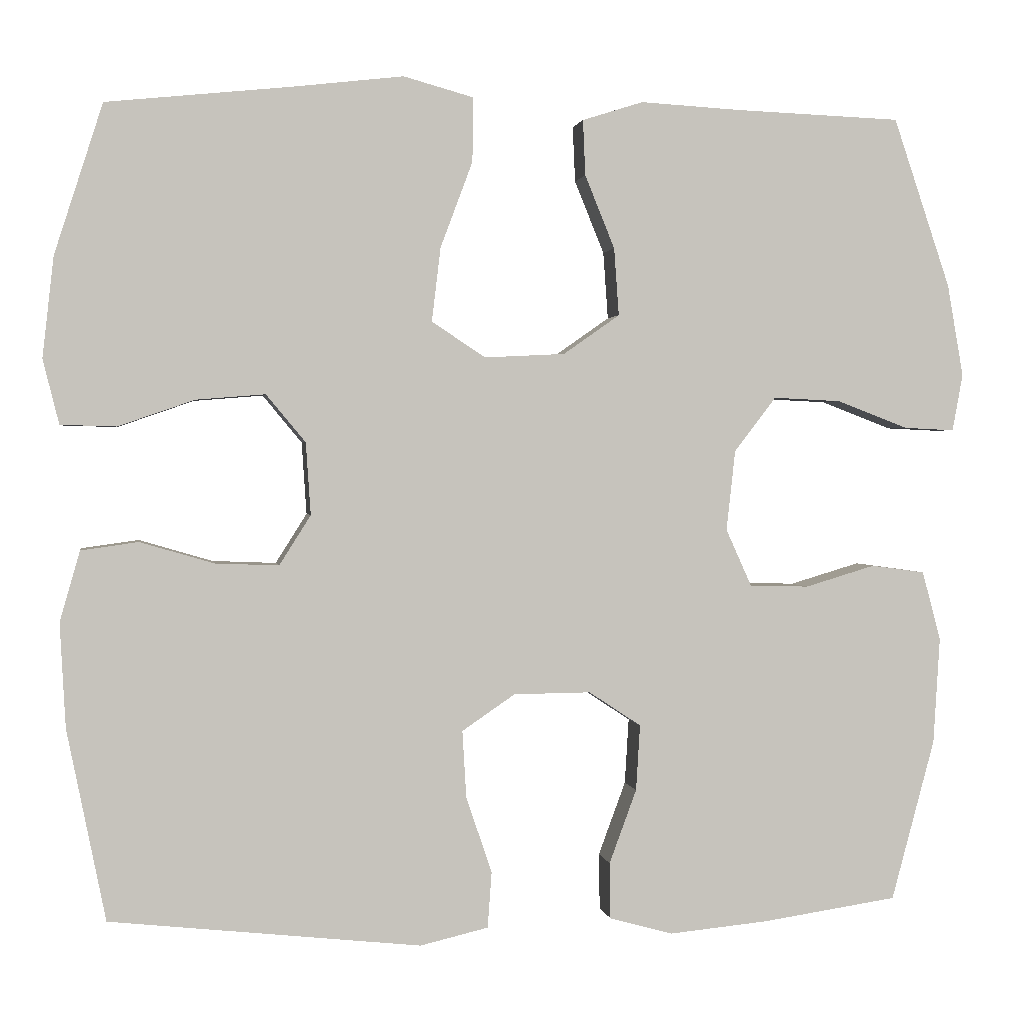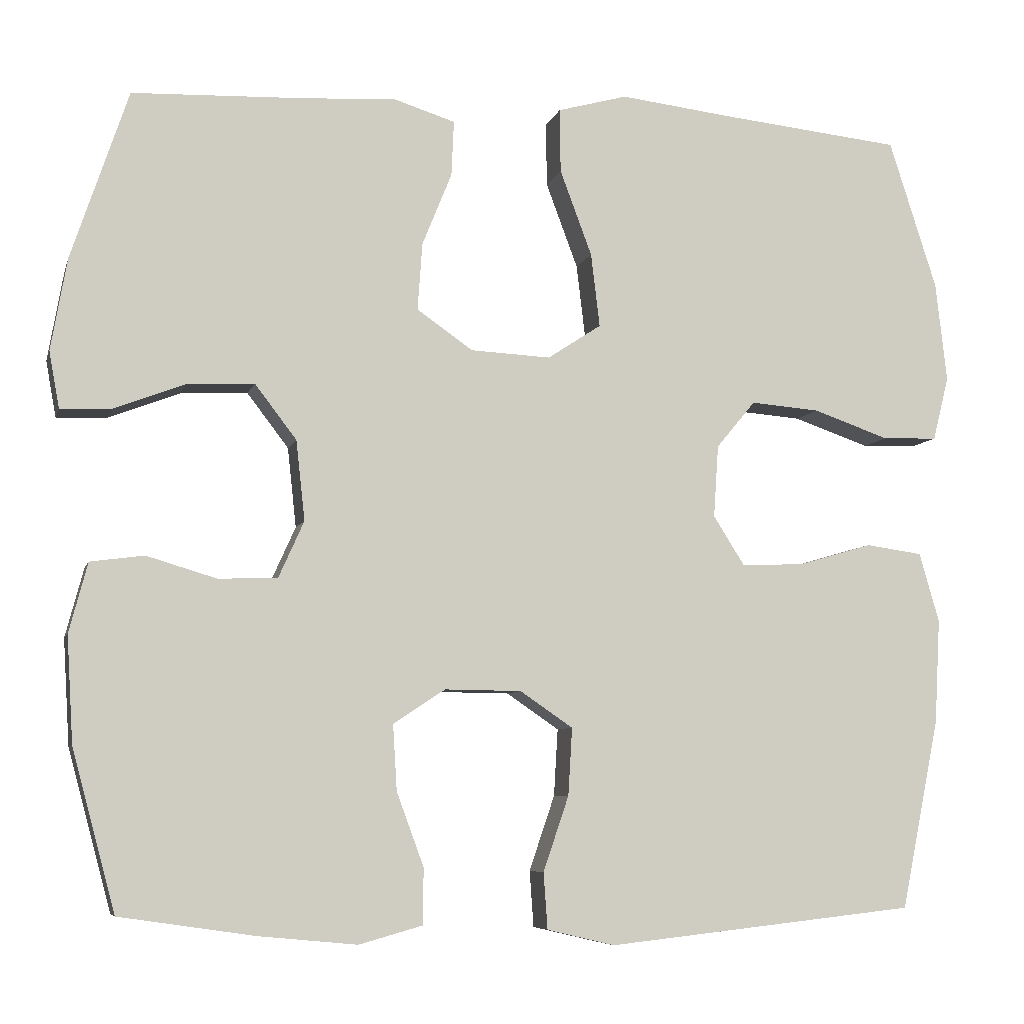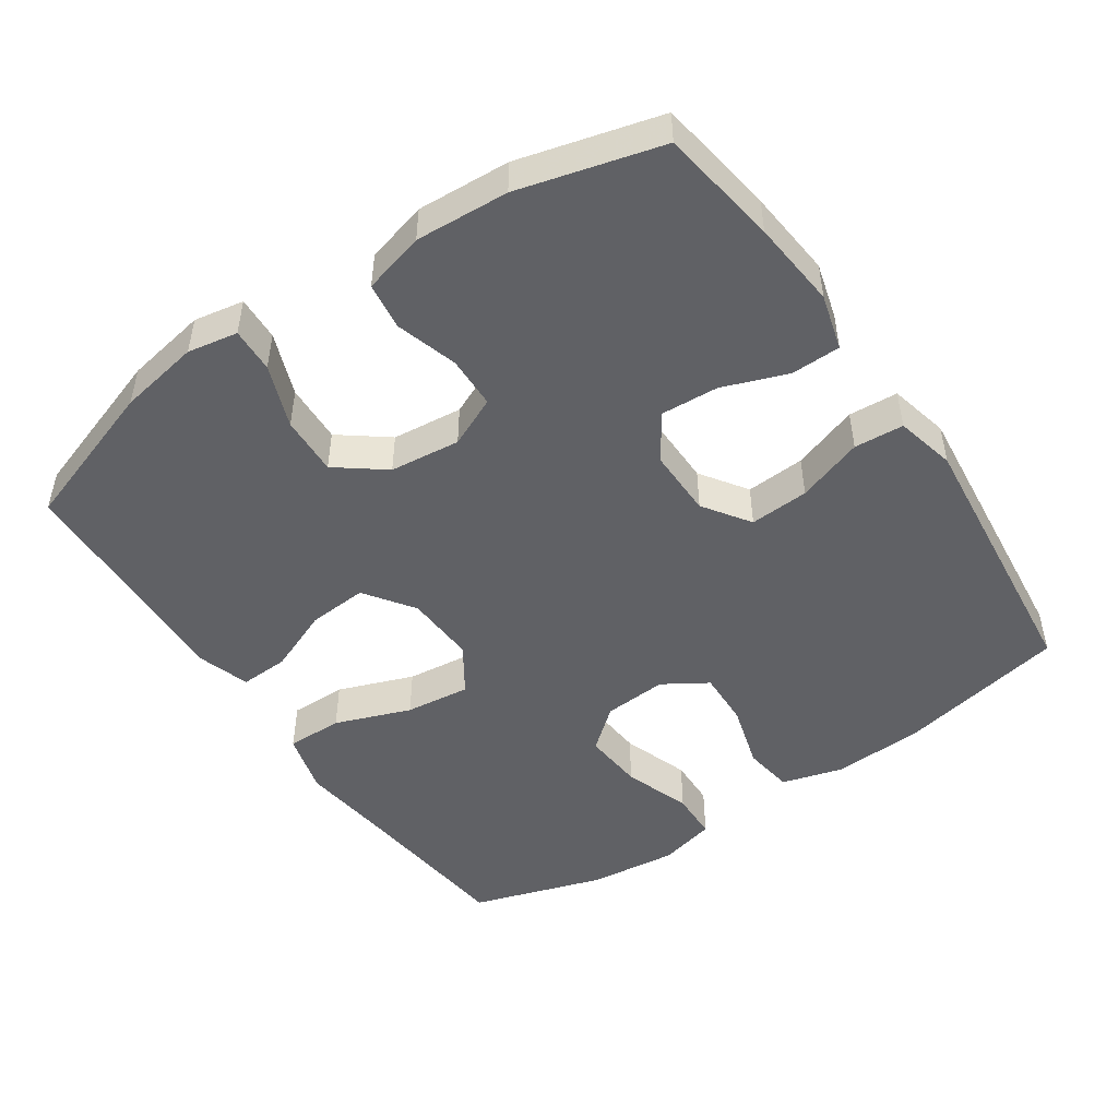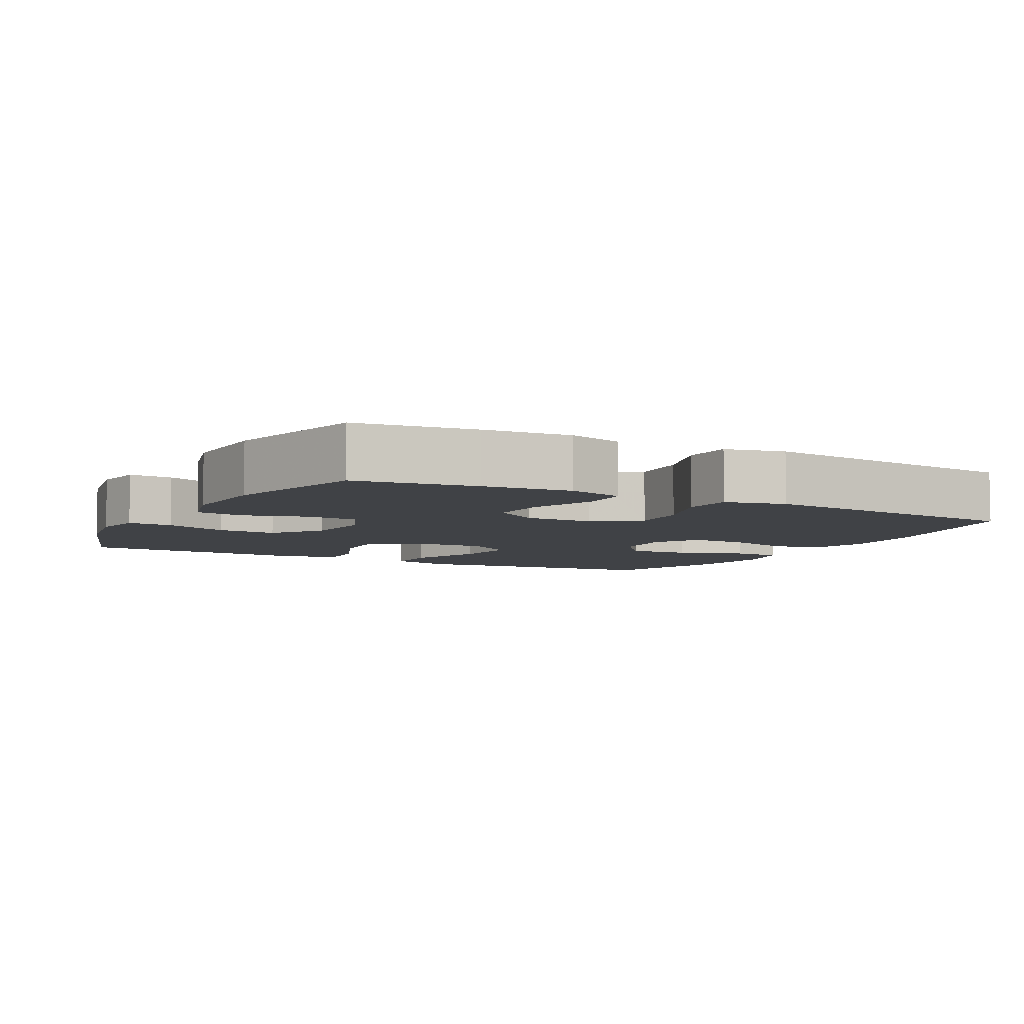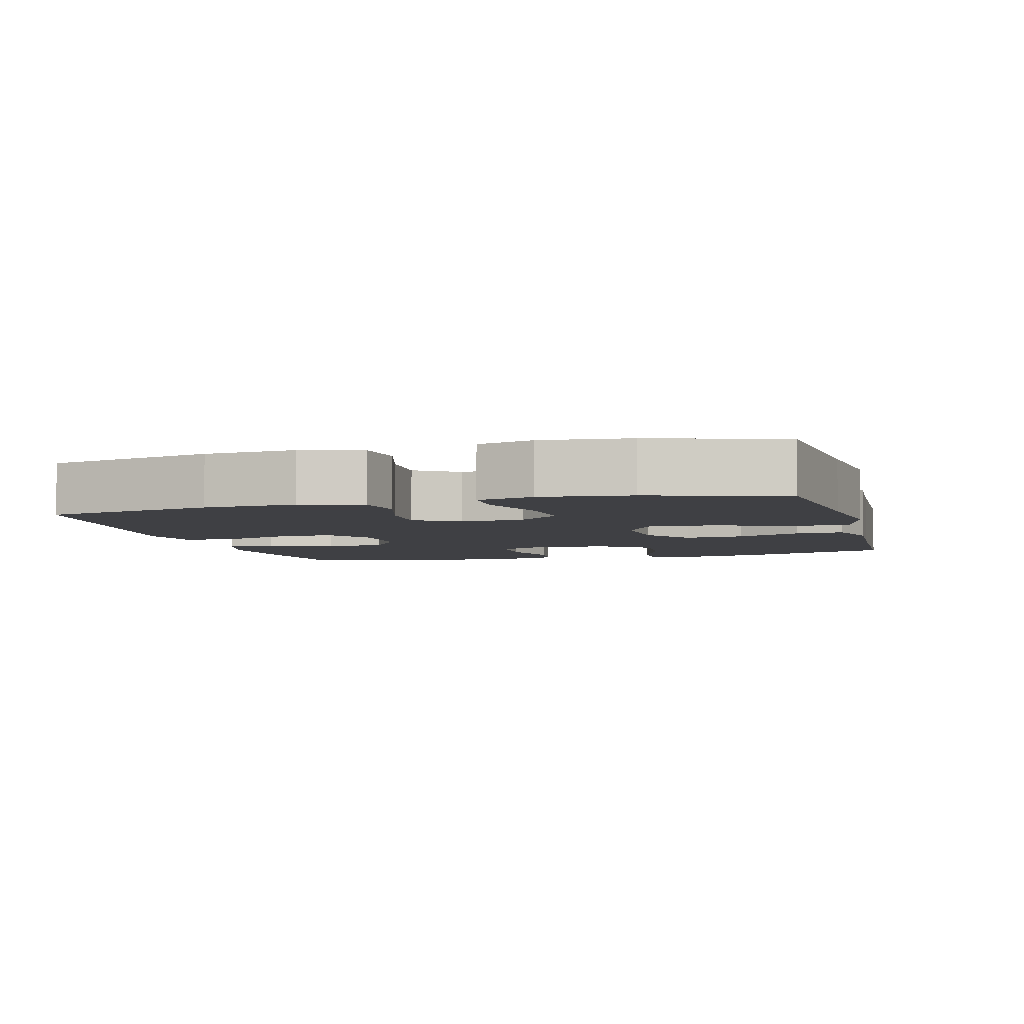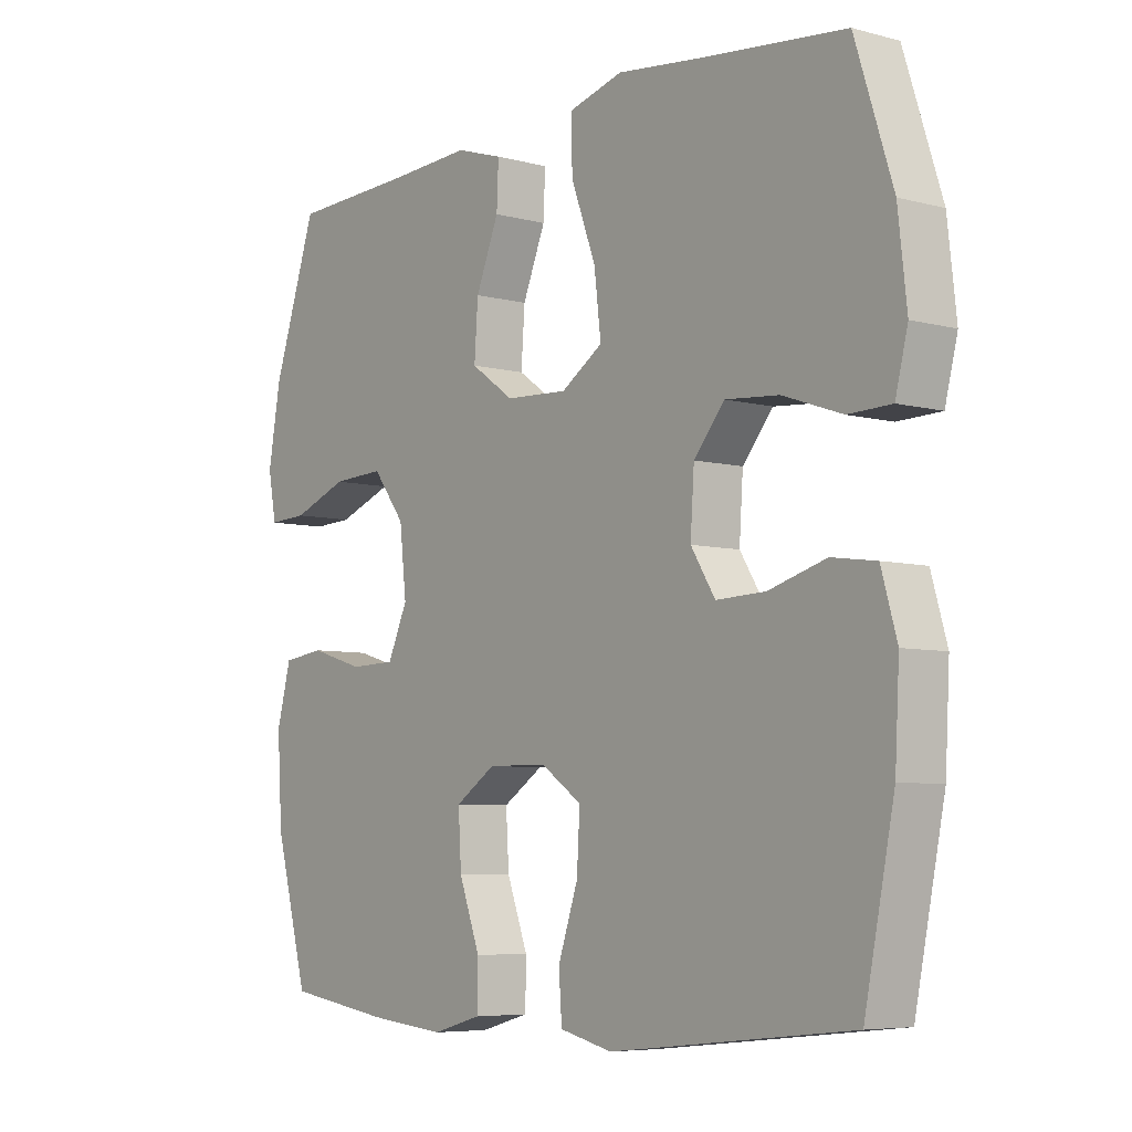
<metadata>
{"format":"obj","ext":"obj","renderer":"f3d","projection":"perspective","resolution":1024,"background":"white","views":[{"elev":1.4,"azim":-9.1,"up":"+Z"},{"elev":-6.8,"azim":166.2,"up":"+Z"},{"elev":-48.6,"azim":124.3,"up":"+Y"},{"elev":-6.2,"azim":151.9,"up":"+Y"},{"elev":-5.0,"azim":-74.6,"up":"+Y"},{"elev":-6.3,"azim":-128.4,"up":"+Z"}]}
</metadata>
<code>
v -0.5 0.07 -0.5
v -0.548 0.07 -0.262
v -0.555 0.07 -0.132
v -0.53 0.07 -0.045
v -0.459 0.07 -0.035
v -0.367 0.07 -0.062
v -0.288 0.07 -0.065
v -0.249 0.07 -0.003
v -0.255 0.07 0.087
v -0.304 0.07 0.146
v -0.39 0.07 0.139
v -0.485 0.07 0.106
v -0.554 0.07 0.108
v -0.574 0.07 0.188
v -0.56 0.07 0.313
v -0.5 0.07 0.5
v -0.27 0.07 0.524
v -0.133 0.07 0.54
v -0.046 0.07 0.516
v -0.047 0.07 0.436
v -0.087 0.07 0.329
v -0.098 0.07 0.237
v -0.031 0.07 0.193
v 0.069 0.07 0.198
v 0.139 0.07 0.247
v 0.133 0.07 0.331
v 0.096 0.07 0.422
v 0.093 0.07 0.491
v 0.169 0.07 0.515
v 0.292 0.07 0.508
v 0.5 0.07 0.5
v 0.571 0.07 0.289
v 0.591 0.07 0.174
v 0.578 0.07 0.103
v 0.515 0.07 0.106
v 0.426 0.07 0.14
v 0.342 0.07 0.144
v 0.29 0.07 0.076
v 0.279 0.07 -0.024
v 0.311 0.07 -0.095
v 0.385 0.07 -0.097
v 0.472 0.07 -0.071
v 0.539 0.07 -0.08
v 0.562 0.07 -0.167
v 0.554 0.07 -0.299
v 0.5 0.07 -0.5
v 0.332 0.07 -0.525
v 0.208 0.07 -0.537
v 0.129 0.07 -0.515
v 0.128 0.07 -0.445
v 0.162 0.07 -0.353
v 0.167 0.07 -0.271
v 0.102 0.07 -0.228
v 0.006 0.07 -0.229
v -0.06 0.07 -0.274
v -0.055 0.07 -0.358
v -0.023 0.07 -0.452
v -0.028 0.07 -0.522
v -0.113 0.07 -0.542
v -0.242 0.07 -0.528
v -0.5 0 -0.5
v -0.548 0 -0.262
v -0.555 0 -0.132
v -0.53 0 -0.045
v -0.459 0 -0.035
v -0.367 0 -0.062
v -0.288 0 -0.065
v -0.249 0 -0.003
v -0.255 0 0.087
v -0.304 0 0.146
v -0.39 0 0.139
v -0.485 0 0.106
v -0.554 0 0.108
v -0.574 0 0.188
v -0.56 0 0.313
v -0.5 0 0.5
v -0.27 0 0.524
v -0.133 0 0.54
v -0.046 0 0.516
v -0.047 0 0.436
v -0.087 0 0.329
v -0.098 0 0.237
v -0.031 0 0.193
v 0.069 0 0.198
v 0.139 0 0.247
v 0.133 0 0.331
v 0.096 0 0.422
v 0.093 0 0.491
v 0.169 0 0.515
v 0.292 0 0.508
v 0.5 0 0.5
v 0.571 0 0.289
v 0.591 0 0.174
v 0.578 0 0.103
v 0.515 0 0.106
v 0.426 0 0.14
v 0.342 0 0.144
v 0.29 0 0.076
v 0.279 0 -0.024
v 0.311 0 -0.095
v 0.385 0 -0.097
v 0.472 0 -0.071
v 0.539 0 -0.08
v 0.562 0 -0.167
v 0.554 0 -0.299
v 0.5 0 -0.5
v 0.332 0 -0.525
v 0.208 0 -0.537
v 0.129 0 -0.515
v 0.128 0 -0.445
v 0.162 0 -0.353
v 0.167 0 -0.271
v 0.102 0 -0.228
v 0.006 0 -0.229
v -0.06 0 -0.274
v -0.055 0 -0.358
v -0.023 0 -0.452
v -0.028 0 -0.522
v -0.113 0 -0.542
v -0.242 0 -0.528
f 58 59 60
f 57 58 60
f 56 57 60
f 4 5 6
f 3 4 6
f 2 3 6
f 1 2 6
f 60 1 6
f 56 60 6
f 55 56 6
f 54 55 6 7
f 53 54 7 8
f 49 50 51
f 48 49 51
f 47 48 51
f 46 47 51
f 45 46 51
f 44 45 51
f 43 44 51
f 42 43 51
f 41 42 51
f 40 41 51 52
f 39 40 52 53
f 34 35 36
f 33 34 36
f 32 33 36
f 31 32 36
f 30 31 36
f 30 36 37
f 29 30 37
f 28 29 37
f 27 28 37
f 26 27 37
f 25 26 37 38
f 19 20 21
f 18 19 21
f 17 18 21
f 16 17 21
f 15 16 21
f 14 15 21
f 13 14 21
f 12 13 21
f 11 12 21
f 10 11 21 22
f 9 10 22 23
f 9 23 24
f 8 9 24
f 53 8 24
f 38 39 53
f 25 38 53
f 24 25 53
f 120 119 118
f 120 118 117
f 120 117 116
f 66 65 64
f 66 64 63
f 66 63 62
f 66 62 61
f 66 61 120
f 66 120 116
f 66 116 115
f 67 66 115 114
f 68 67 114 113
f 111 110 109
f 111 109 108
f 111 108 107
f 111 107 106
f 111 106 105
f 111 105 104
f 111 104 103
f 111 103 102
f 111 102 101
f 112 111 101 100
f 113 112 100 99
f 96 95 94
f 96 94 93
f 96 93 92
f 96 92 91
f 96 91 90
f 97 96 90
f 97 90 89
f 97 89 88
f 97 88 87
f 97 87 86
f 98 97 86 85
f 81 80 79
f 81 79 78
f 81 78 77
f 81 77 76
f 81 76 75
f 81 75 74
f 81 74 73
f 81 73 72
f 81 72 71
f 82 81 71 70
f 83 82 70 69
f 84 83 69
f 84 69 68
f 84 68 113
f 113 99 98
f 113 98 85
f 113 85 84
f 1 61 62 2
f 2 62 63 3
f 3 63 64 4
f 4 64 65 5
f 5 65 66 6
f 6 66 67 7
f 7 67 68 8
f 8 68 69 9
f 9 69 70 10
f 10 70 71 11
f 11 71 72 12
f 12 72 73 13
f 13 73 74 14
f 14 74 75 15
f 15 75 76 16
f 16 76 77 17
f 17 77 78 18
f 18 78 79 19
f 19 79 80 20
f 20 80 81 21
f 21 81 82 22
f 22 82 83 23
f 23 83 84 24
f 24 84 85 25
f 25 85 86 26
f 26 86 87 27
f 27 87 88 28
f 28 88 89 29
f 29 89 90 30
f 30 90 91 31
f 31 91 92 32
f 32 92 93 33
f 33 93 94 34
f 34 94 95 35
f 35 95 96 36
f 36 96 97 37
f 37 97 98 38
f 38 98 99 39
f 39 99 100 40
f 40 100 101 41
f 41 101 102 42
f 42 102 103 43
f 43 103 104 44
f 44 104 105 45
f 45 105 106 46
f 46 106 107 47
f 47 107 108 48
f 48 108 109 49
f 49 109 110 50
f 50 110 111 51
f 51 111 112 52
f 52 112 113 53
f 53 113 114 54
f 54 114 115 55
f 55 115 116 56
f 56 116 117 57
f 57 117 118 58
f 58 118 119 59
f 59 119 120 60
f 60 120 61 1

</code>
